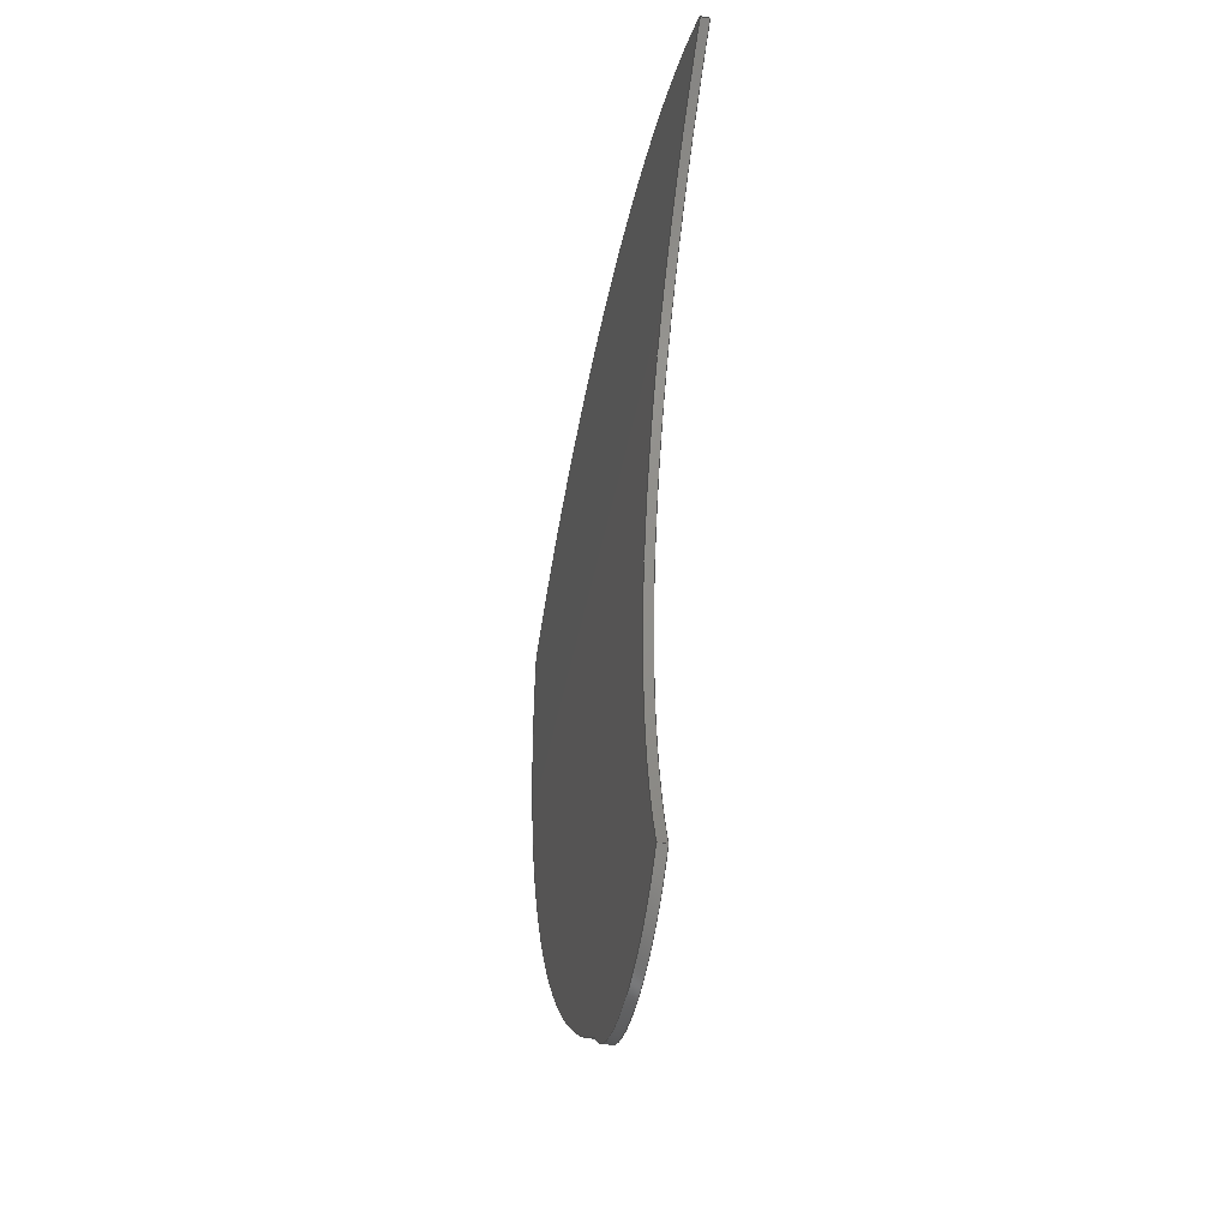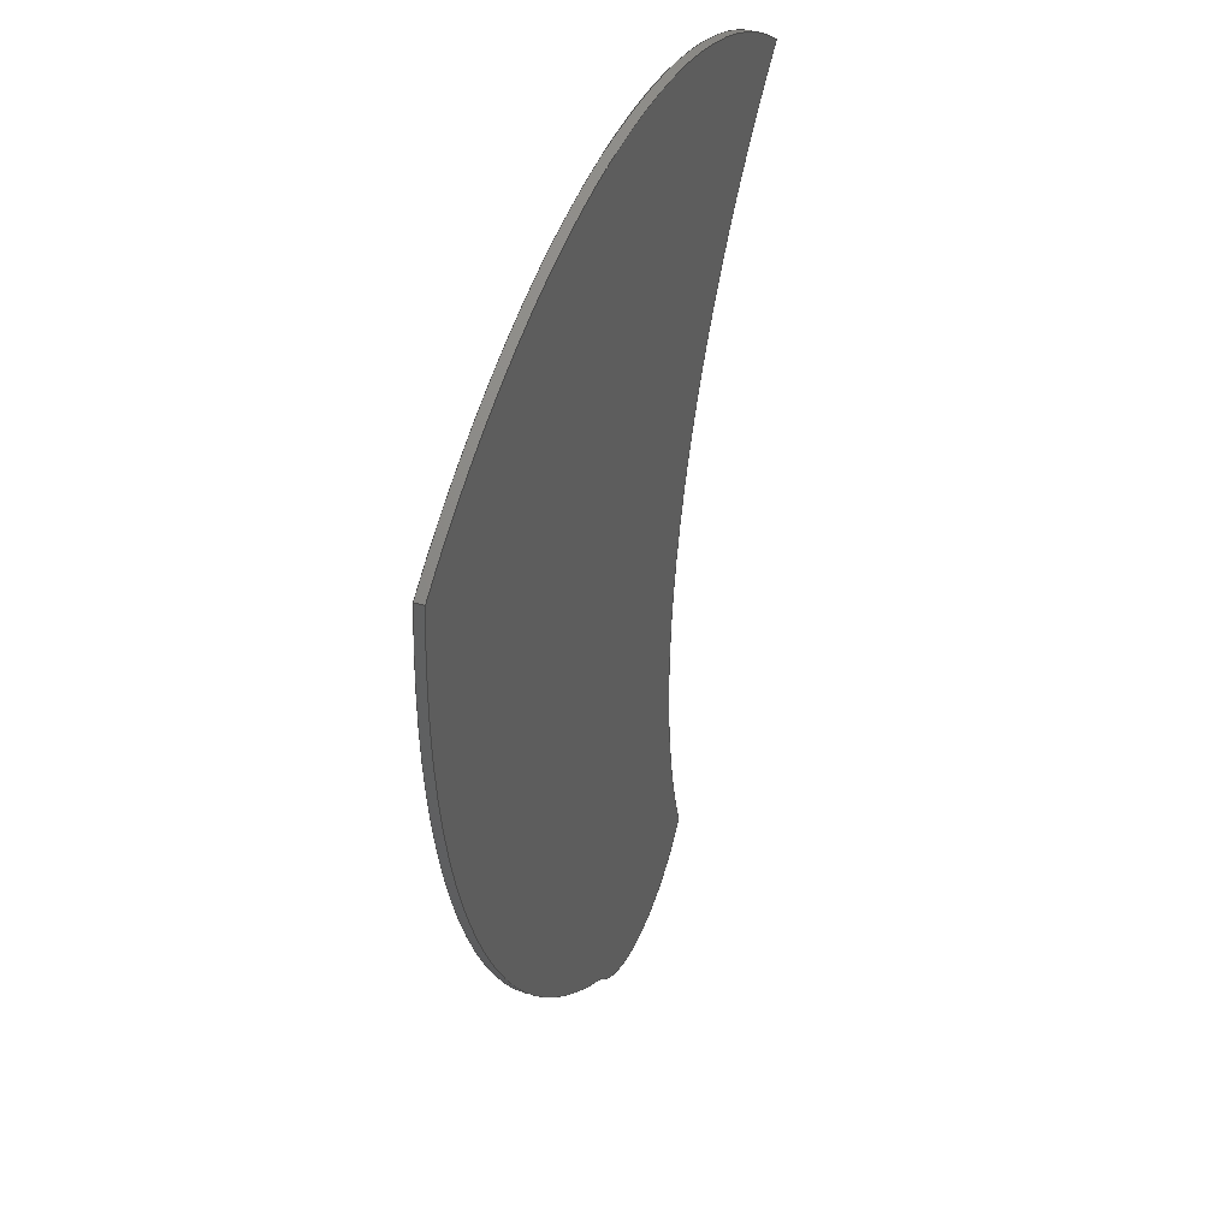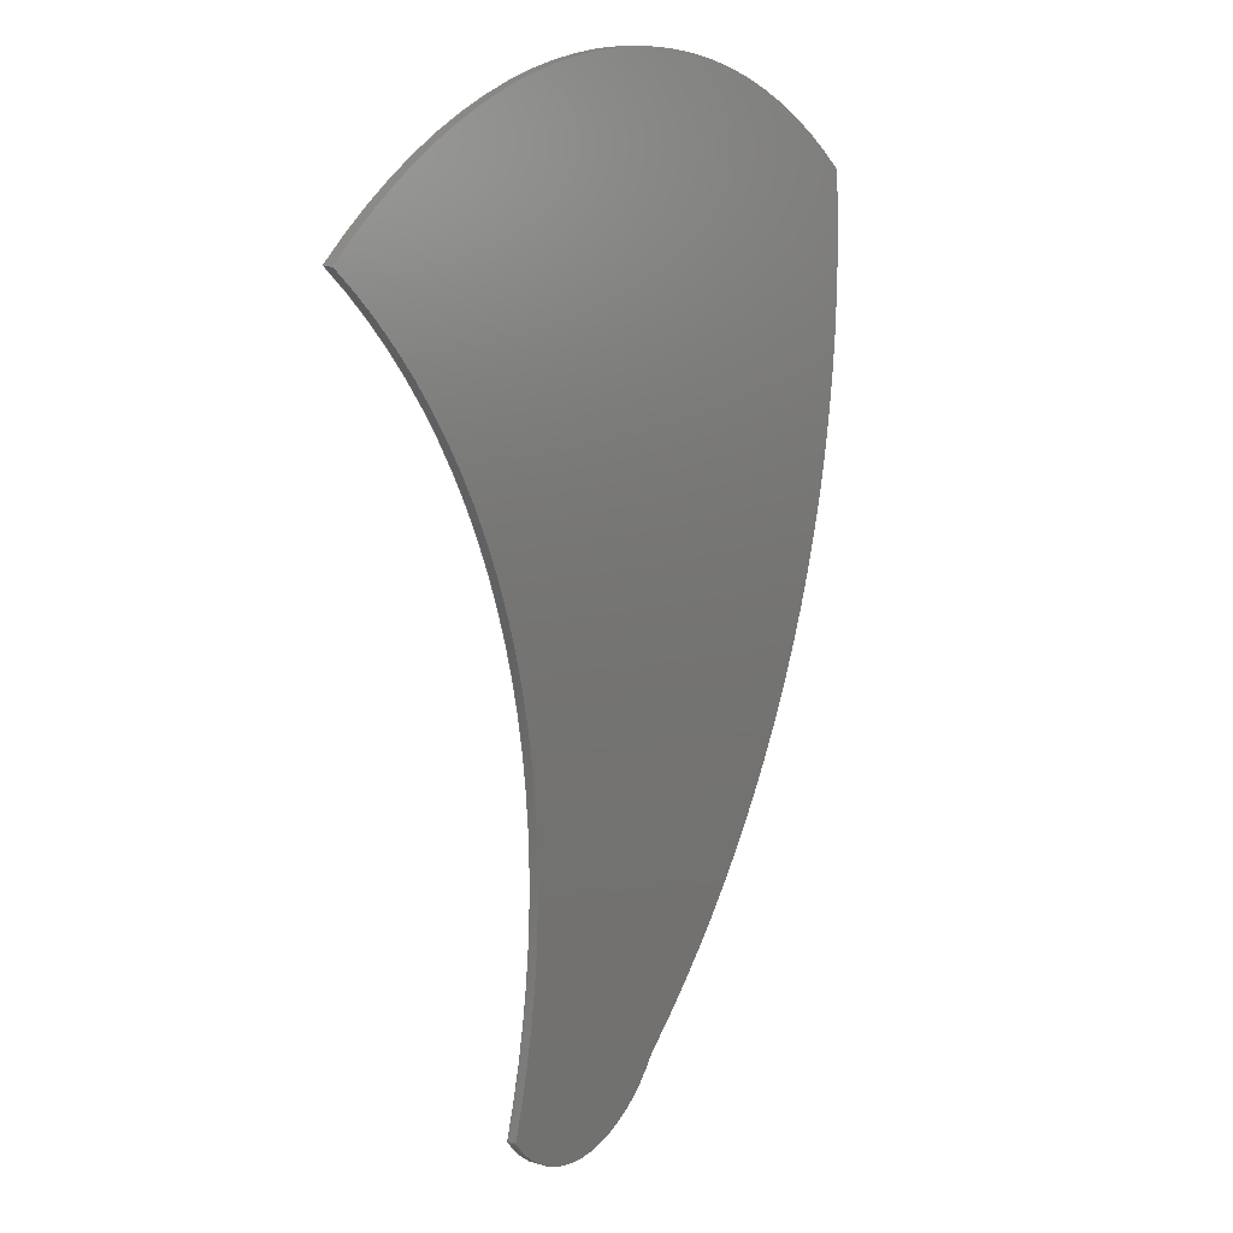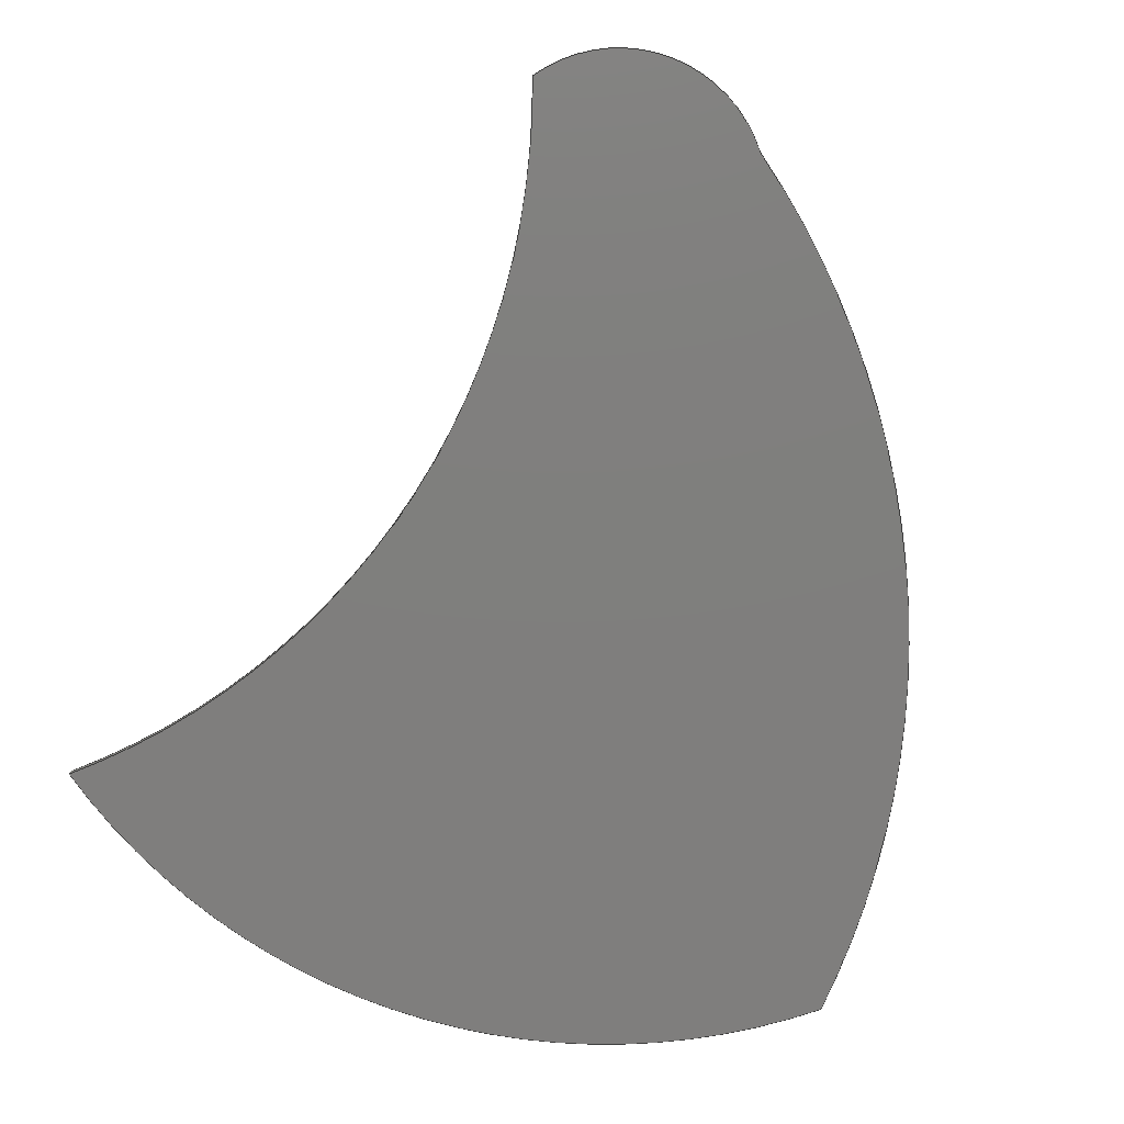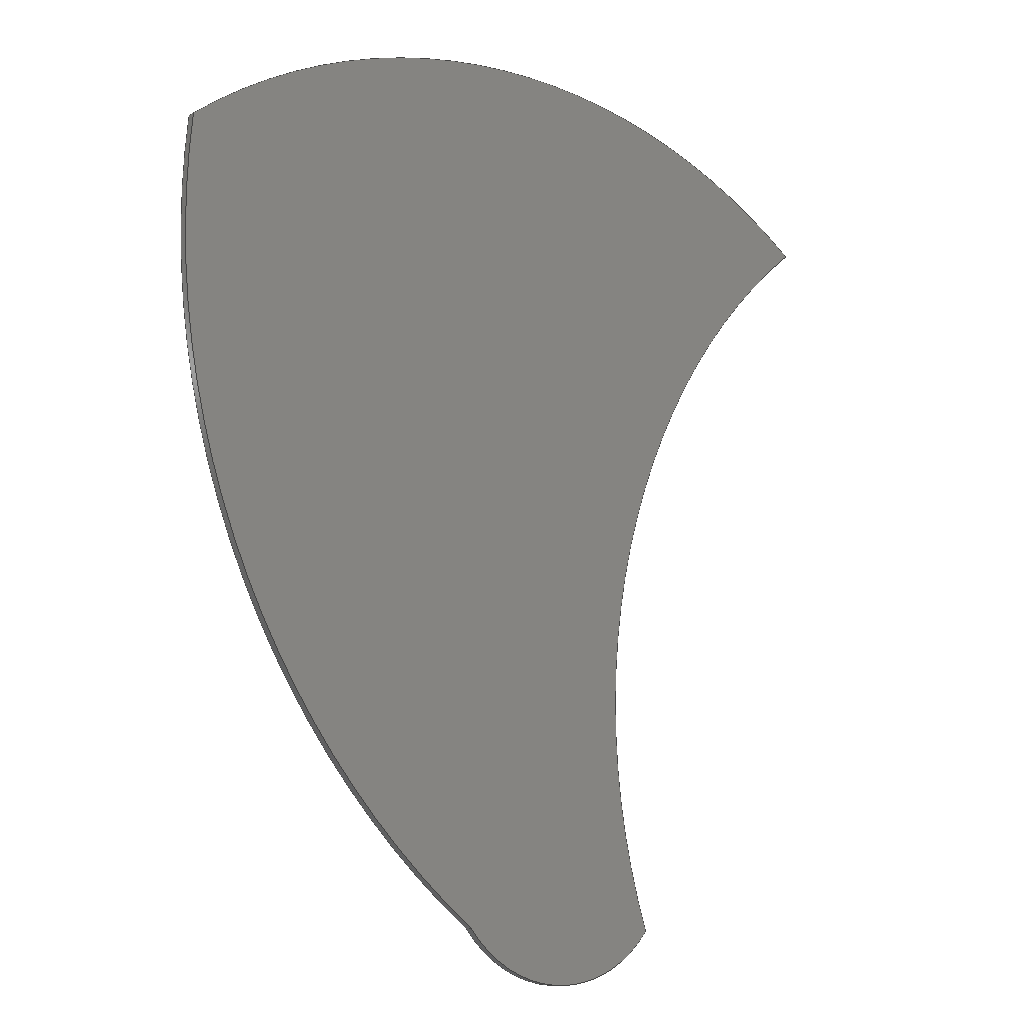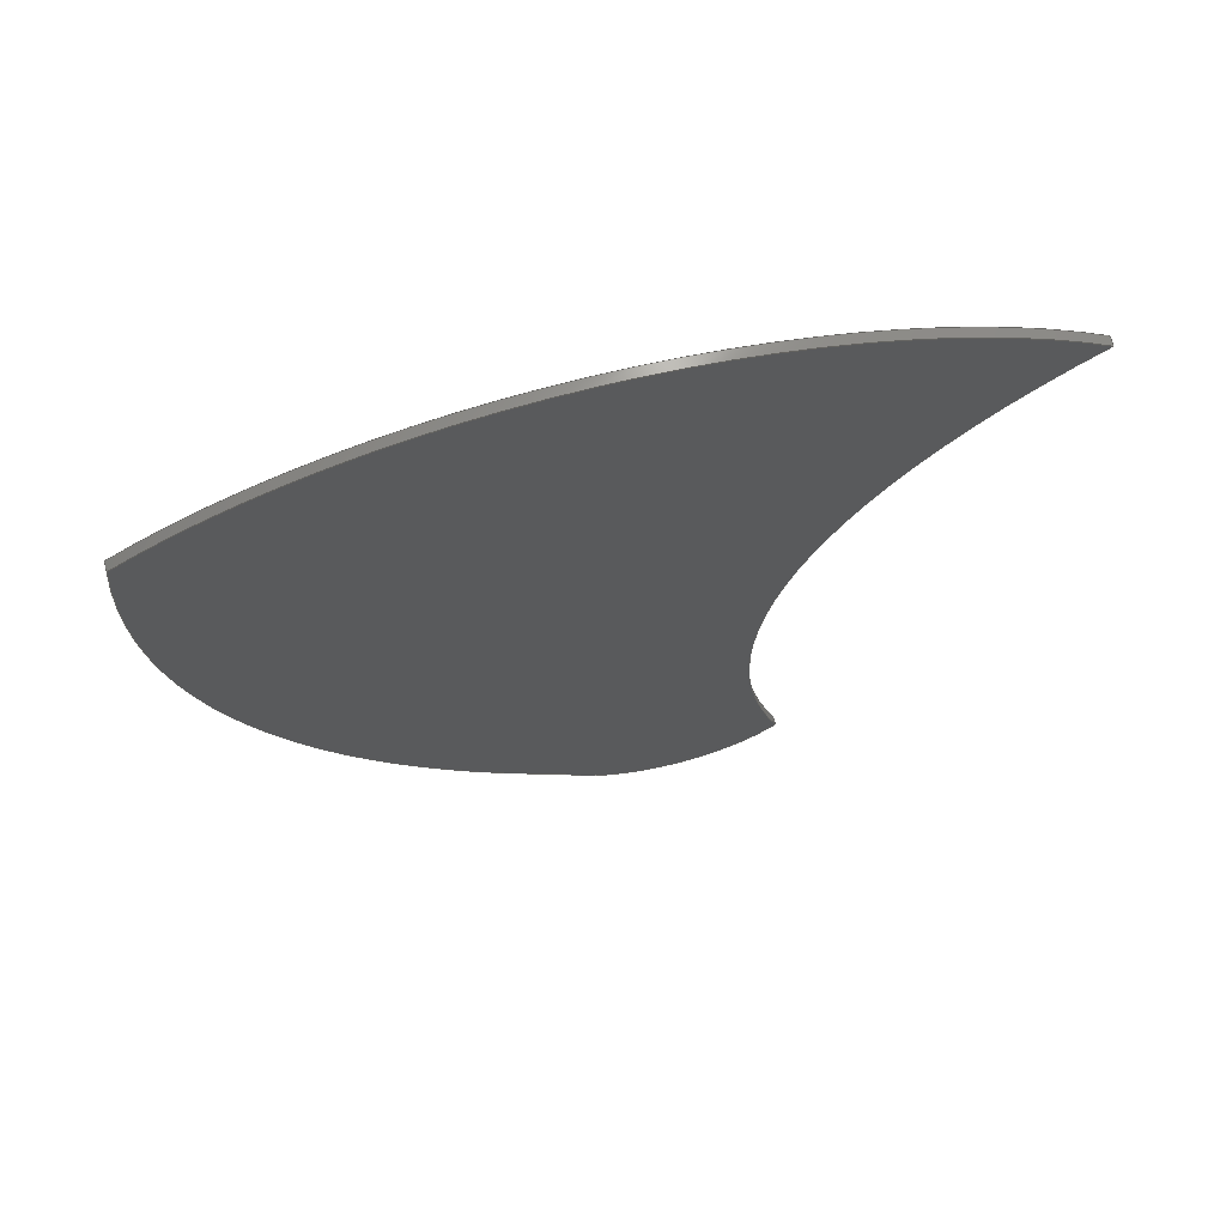
<metadata>
{"format":"step","ext":"step","renderer":"f3d","projection":"perspective","resolution":1024,"background":"white","views":[{"elev":-48.0,"azim":-101.6,"up":"+Y"},{"elev":43.1,"azim":110.4,"up":"+Y"},{"elev":15.1,"azim":-58.1,"up":"+Y"},{"elev":-78.7,"azim":-18.2,"up":"+Z"},{"elev":-11.5,"azim":144.1,"up":"+Y"},{"elev":69.9,"azim":166.3,"up":"+Y"}]}
</metadata>
<code>
ISO-10303-21;
DATA;
#1=MECHANICAL_DESIGN_GEOMETRIC_PRESENTATION_REPRESENTATION('',(#4),#182);
#2=SHAPE_REPRESENTATION_RELATIONSHIP('SRR','None',#189,#3);
#3=ADVANCED_BREP_SHAPE_REPRESENTATION('',(#5),#181);
#4=STYLED_ITEM('',(#199),#5);
#5=MANIFOLD_SOLID_BREP('Body1',#90);
#6=PLANE('',#116);
#7=PLANE('',#117);
#8=FACE_OUTER_BOUND('',#14,.T.);
#9=FACE_OUTER_BOUND('',#15,.T.);
#10=FACE_OUTER_BOUND('',#16,.T.);
#11=FACE_OUTER_BOUND('',#17,.T.);
#12=FACE_OUTER_BOUND('',#18,.T.);
#13=FACE_OUTER_BOUND('',#19,.T.);
#14=EDGE_LOOP('',(#56,#57,#58,#59));
#15=EDGE_LOOP('',(#60,#61,#62,#63));
#16=EDGE_LOOP('',(#64,#65,#66,#67));
#17=EDGE_LOOP('',(#68,#69,#70,#71));
#18=EDGE_LOOP('',(#72,#73,#74,#75));
#19=EDGE_LOOP('',(#76,#77,#78,#79));
#20=LINE('',#158,#24);
#21=LINE('',#161,#25);
#22=LINE('',#167,#26);
#23=LINE('',#173,#27);
#24=VECTOR('',#124,10);
#25=VECTOR('',#127,10);
#26=VECTOR('',#134,10);
#27=VECTOR('',#141,10);
#28=CIRCLE('',#105,159.8);
#29=CIRCLE('',#106,159.8);
#30=CIRCLE('',#108,142.5);
#31=CIRCLE('',#109,142.5);
#32=CIRCLE('',#111,192.8);
#33=CIRCLE('',#112,192.8);
#34=CIRCLE('',#114,31.23);
#35=CIRCLE('',#115,31.23);
#36=VERTEX_POINT('',#154);
#37=VERTEX_POINT('',#155);
#38=VERTEX_POINT('',#157);
#39=VERTEX_POINT('',#159);
#40=VERTEX_POINT('',#163);
#41=VERTEX_POINT('',#165);
#42=VERTEX_POINT('',#169);
#43=VERTEX_POINT('',#171);
#44=EDGE_CURVE('',#36,#37,#28,.T.);
#45=EDGE_CURVE('',#36,#38,#20,.T.);
#46=EDGE_CURVE('',#39,#38,#29,.T.);
#47=EDGE_CURVE('',#37,#39,#21,.T.);
#48=EDGE_CURVE('',#40,#37,#30,.T.);
#49=EDGE_CURVE('',#41,#39,#31,.T.);
#50=EDGE_CURVE('',#40,#41,#22,.T.);
#51=EDGE_CURVE('',#42,#40,#32,.T.);
#52=EDGE_CURVE('',#43,#41,#33,.T.);
#53=EDGE_CURVE('',#42,#43,#23,.T.);
#54=EDGE_CURVE('',#36,#42,#34,.T.);
#55=EDGE_CURVE('',#38,#43,#35,.T.);
#56=ORIENTED_EDGE('',*,*,#44,.F.);
#57=ORIENTED_EDGE('',*,*,#45,.T.);
#58=ORIENTED_EDGE('',*,*,#46,.F.);
#59=ORIENTED_EDGE('',*,*,#47,.F.);
#60=ORIENTED_EDGE('',*,*,#48,.T.);
#61=ORIENTED_EDGE('',*,*,#47,.T.);
#62=ORIENTED_EDGE('',*,*,#49,.F.);
#63=ORIENTED_EDGE('',*,*,#50,.F.);
#64=ORIENTED_EDGE('',*,*,#51,.T.);
#65=ORIENTED_EDGE('',*,*,#50,.T.);
#66=ORIENTED_EDGE('',*,*,#52,.F.);
#67=ORIENTED_EDGE('',*,*,#53,.F.);
#68=ORIENTED_EDGE('',*,*,#54,.T.);
#69=ORIENTED_EDGE('',*,*,#53,.T.);
#70=ORIENTED_EDGE('',*,*,#55,.F.);
#71=ORIENTED_EDGE('',*,*,#45,.F.);
#72=ORIENTED_EDGE('',*,*,#55,.T.);
#73=ORIENTED_EDGE('',*,*,#52,.T.);
#74=ORIENTED_EDGE('',*,*,#49,.T.);
#75=ORIENTED_EDGE('',*,*,#46,.T.);
#76=ORIENTED_EDGE('',*,*,#54,.F.);
#77=ORIENTED_EDGE('',*,*,#44,.T.);
#78=ORIENTED_EDGE('',*,*,#48,.F.);
#79=ORIENTED_EDGE('',*,*,#51,.F.);
#80=CYLINDRICAL_SURFACE('',#104,159.8);
#81=CYLINDRICAL_SURFACE('',#107,142.5);
#82=CYLINDRICAL_SURFACE('',#110,192.8);
#83=CYLINDRICAL_SURFACE('',#113,31.23);
#84=ADVANCED_FACE('',(#8),#80,.F.);
#85=ADVANCED_FACE('',(#9),#81,.T.);
#86=ADVANCED_FACE('',(#10),#82,.T.);
#87=ADVANCED_FACE('',(#11),#83,.T.);
#88=ADVANCED_FACE('',(#12),#6,.T.);
#89=ADVANCED_FACE('',(#13),#7,.F.);
#90=CLOSED_SHELL('',(#84,#85,#86,#87,#88,#89));
#91=DERIVED_UNIT_ELEMENT(#93,1);
#92=DERIVED_UNIT_ELEMENT(#184,3);
#93=(
MASS_UNIT()
NAMED_UNIT(*)
SI_UNIT(.KILO.,.GRAM.)
);
#94=DERIVED_UNIT((#91,#92));
#95=MEASURE_REPRESENTATION_ITEM('density measure',
POSITIVE_RATIO_MEASURE(7850),#94);
#96=PROPERTY_DEFINITION_REPRESENTATION(#101,#98);
#97=PROPERTY_DEFINITION_REPRESENTATION(#102,#99);
#98=REPRESENTATION('material name',(#100),#181);
#99=REPRESENTATION('density',(#95),#181);
#100=DESCRIPTIVE_REPRESENTATION_ITEM('Steel','Steel');
#101=PROPERTY_DEFINITION('material property','material name',#191);
#102=PROPERTY_DEFINITION('material property','density of part',#191);
#103=AXIS2_PLACEMENT_3D('placement',#152,#118,#119);
#104=AXIS2_PLACEMENT_3D('',#153,#120,#121);
#105=AXIS2_PLACEMENT_3D('',#156,#122,#123);
#106=AXIS2_PLACEMENT_3D('',#160,#125,#126);
#107=AXIS2_PLACEMENT_3D('',#162,#128,#129);
#108=AXIS2_PLACEMENT_3D('',#164,#130,#131);
#109=AXIS2_PLACEMENT_3D('',#166,#132,#133);
#110=AXIS2_PLACEMENT_3D('',#168,#135,#136);
#111=AXIS2_PLACEMENT_3D('',#170,#137,#138);
#112=AXIS2_PLACEMENT_3D('',#172,#139,#140);
#113=AXIS2_PLACEMENT_3D('',#174,#142,#143);
#114=AXIS2_PLACEMENT_3D('',#175,#144,#145);
#115=AXIS2_PLACEMENT_3D('',#176,#146,#147);
#116=AXIS2_PLACEMENT_3D('',#177,#148,#149);
#117=AXIS2_PLACEMENT_3D('',#178,#150,#151);
#118=DIRECTION('axis',(0,0,1));
#119=DIRECTION('refdir',(1,0,0));
#120=DIRECTION('center_axis',(0,0,1));
#121=DIRECTION('ref_axis',(0.9468,-0.3219,0));
#122=DIRECTION('center_axis',(0,0,1));
#123=DIRECTION('ref_axis',(0.9468,-0.3219,0));
#124=DIRECTION('',(0,0,1));
#125=DIRECTION('center_axis',(0,0,-1));
#126=DIRECTION('ref_axis',(0.9468,-0.3219,0));
#127=DIRECTION('',(0,0,1));
#128=DIRECTION('center_axis',(0,0,1));
#129=DIRECTION('ref_axis',(0.6139,0.7894,0));
#130=DIRECTION('center_axis',(0,0,1));
#131=DIRECTION('ref_axis',(0.6139,0.7894,0));
#132=DIRECTION('center_axis',(0,0,1));
#133=DIRECTION('ref_axis',(0.6139,0.7894,0));
#134=DIRECTION('',(0,0,1));
#135=DIRECTION('center_axis',(0,0,1));
#136=DIRECTION('ref_axis',(0.6048,-0.7964,0));
#137=DIRECTION('center_axis',(0,0,1));
#138=DIRECTION('ref_axis',(0.6048,-0.7964,0));
#139=DIRECTION('center_axis',(0,0,1));
#140=DIRECTION('ref_axis',(0.6048,-0.7964,0));
#141=DIRECTION('',(0,0,1));
#142=DIRECTION('center_axis',(0,0,1));
#143=DIRECTION('ref_axis',(-0.8005,-0.5993,0));
#144=DIRECTION('center_axis',(0,0,1));
#145=DIRECTION('ref_axis',(-0.8005,-0.5993,0));
#146=DIRECTION('center_axis',(0,0,1));
#147=DIRECTION('ref_axis',(-0.8005,-0.5993,0));
#148=DIRECTION('center_axis',(0,0,1));
#149=DIRECTION('ref_axis',(1,0,0));
#150=DIRECTION('center_axis',(0,0,1));
#151=DIRECTION('ref_axis',(1,0,0));
#152=CARTESIAN_POINT('',(0,0,0));
#153=CARTESIAN_POINT('Origin',(-1.257,101.4,0));
#154=CARTESIAN_POINT('',(150,50,0));
#155=CARTESIAN_POINT('',(100,225,0));
#156=CARTESIAN_POINT('Origin',(-1.257,101.4,0));
#157=CARTESIAN_POINT('',(150,50,2));
#158=CARTESIAN_POINT('',(150,50,0));
#159=CARTESIAN_POINT('',(100,225,2));
#160=CARTESIAN_POINT('Origin',(-1.257,101.4,2));
#161=CARTESIAN_POINT('',(100,225,0));
#162=CARTESIAN_POINT('Origin',(187.5,112.5,0));
#163=CARTESIAN_POINT('',(275,225,0));
#164=CARTESIAN_POINT('Origin',(187.5,112.5,0));
#165=CARTESIAN_POINT('',(275,225,2));
#166=CARTESIAN_POINT('Origin',(187.5,112.5,2));
#167=CARTESIAN_POINT('',(275,225,0));
#168=CARTESIAN_POINT('Origin',(83.4,203.5,0));
#169=CARTESIAN_POINT('',(200,50,0));
#170=CARTESIAN_POINT('Origin',(83.4,203.5,0));
#171=CARTESIAN_POINT('',(200,50,2));
#172=CARTESIAN_POINT('Origin',(83.4,203.5,2));
#173=CARTESIAN_POINT('',(200,50,0));
#174=CARTESIAN_POINT('Origin',(175,68.72,0));
#175=CARTESIAN_POINT('Origin',(175,68.72,0));
#176=CARTESIAN_POINT('Origin',(175,68.72,2));
#177=CARTESIAN_POINT('Origin',(188.1,146.3,2));
#178=CARTESIAN_POINT('Origin',(188.1,146.3,0));
#179=UNCERTAINTY_MEASURE_WITH_UNIT(LENGTH_MEASURE(0.01),#183,
'DISTANCE_ACCURACY_VALUE',
'Maximum model space distance between geometric entities at asserted c
onnectivities');
#180=UNCERTAINTY_MEASURE_WITH_UNIT(LENGTH_MEASURE(0.01),#183,
'DISTANCE_ACCURACY_VALUE',
'Maximum model space distance between geometric entities at asserted c
onnectivities');
#181=(
GEOMETRIC_REPRESENTATION_CONTEXT(3)
GLOBAL_UNCERTAINTY_ASSIGNED_CONTEXT((#179))
GLOBAL_UNIT_ASSIGNED_CONTEXT((#183,#185,#186))
REPRESENTATION_CONTEXT('','3D')
);
#182=(
GEOMETRIC_REPRESENTATION_CONTEXT(3)
GLOBAL_UNCERTAINTY_ASSIGNED_CONTEXT((#180))
GLOBAL_UNIT_ASSIGNED_CONTEXT((#183,#185,#186))
REPRESENTATION_CONTEXT('','3D')
);
#183=(
LENGTH_UNIT()
NAMED_UNIT(*)
SI_UNIT(.MILLI.,.METRE.)
);
#184=(
LENGTH_UNIT()
NAMED_UNIT(*)
SI_UNIT($,.METRE.)
);
#185=(
NAMED_UNIT(*)
PLANE_ANGLE_UNIT()
SI_UNIT($,.RADIAN.)
);
#186=(
NAMED_UNIT(*)
SI_UNIT($,.STERADIAN.)
SOLID_ANGLE_UNIT()
);
#187=SHAPE_DEFINITION_REPRESENTATION(#188,#189);
#188=PRODUCT_DEFINITION_SHAPE('',$,#191);
#189=SHAPE_REPRESENTATION('',(#103),#181);
#190=PRODUCT_DEFINITION_CONTEXT('part definition',#195,'design');
#191=PRODUCT_DEFINITION('Untitled','Untitled',#192,#190);
#192=PRODUCT_DEFINITION_FORMATION('',$,#197);
#193=PRODUCT_RELATED_PRODUCT_CATEGORY('Untitled','Untitled',(#197));
#194=APPLICATION_PROTOCOL_DEFINITION('international standard',
'automotive_design',2009,#195);
#195=APPLICATION_CONTEXT(
'Core Data for Automotive Mechanical Design Process');
#196=PRODUCT_CONTEXT('part definition',#195,'mechanical');
#197=PRODUCT('Untitled','Untitled',$,(#196));
#198=PRESENTATION_STYLE_ASSIGNMENT((#200));
#199=PRESENTATION_STYLE_ASSIGNMENT((#201));
#200=SURFACE_STYLE_USAGE(.BOTH.,#202);
#201=SURFACE_STYLE_USAGE(.BOTH.,#203);
#202=SURFACE_SIDE_STYLE('',(#204));
#203=SURFACE_SIDE_STYLE('',(#205));
#204=SURFACE_STYLE_FILL_AREA(#206);
#205=SURFACE_STYLE_FILL_AREA(#207);
#206=FILL_AREA_STYLE('Steel - Satin',(#208));
#207=FILL_AREA_STYLE('Aluminum - Anodized Rough (Red)',(#209));
#208=FILL_AREA_STYLE_COLOUR('Steel - Satin',#210);
#209=FILL_AREA_STYLE_COLOUR('Aluminum - Anodized Rough (Red)',#211);
#210=COLOUR_RGB('Steel - Satin',0.6275,0.6275,0.6275);
#211=COLOUR_RGB('Aluminum - Anodized Rough (Red)',0.8549,0.349,
0.349);
ENDSEC;
END-ISO-10303-21;

</code>
